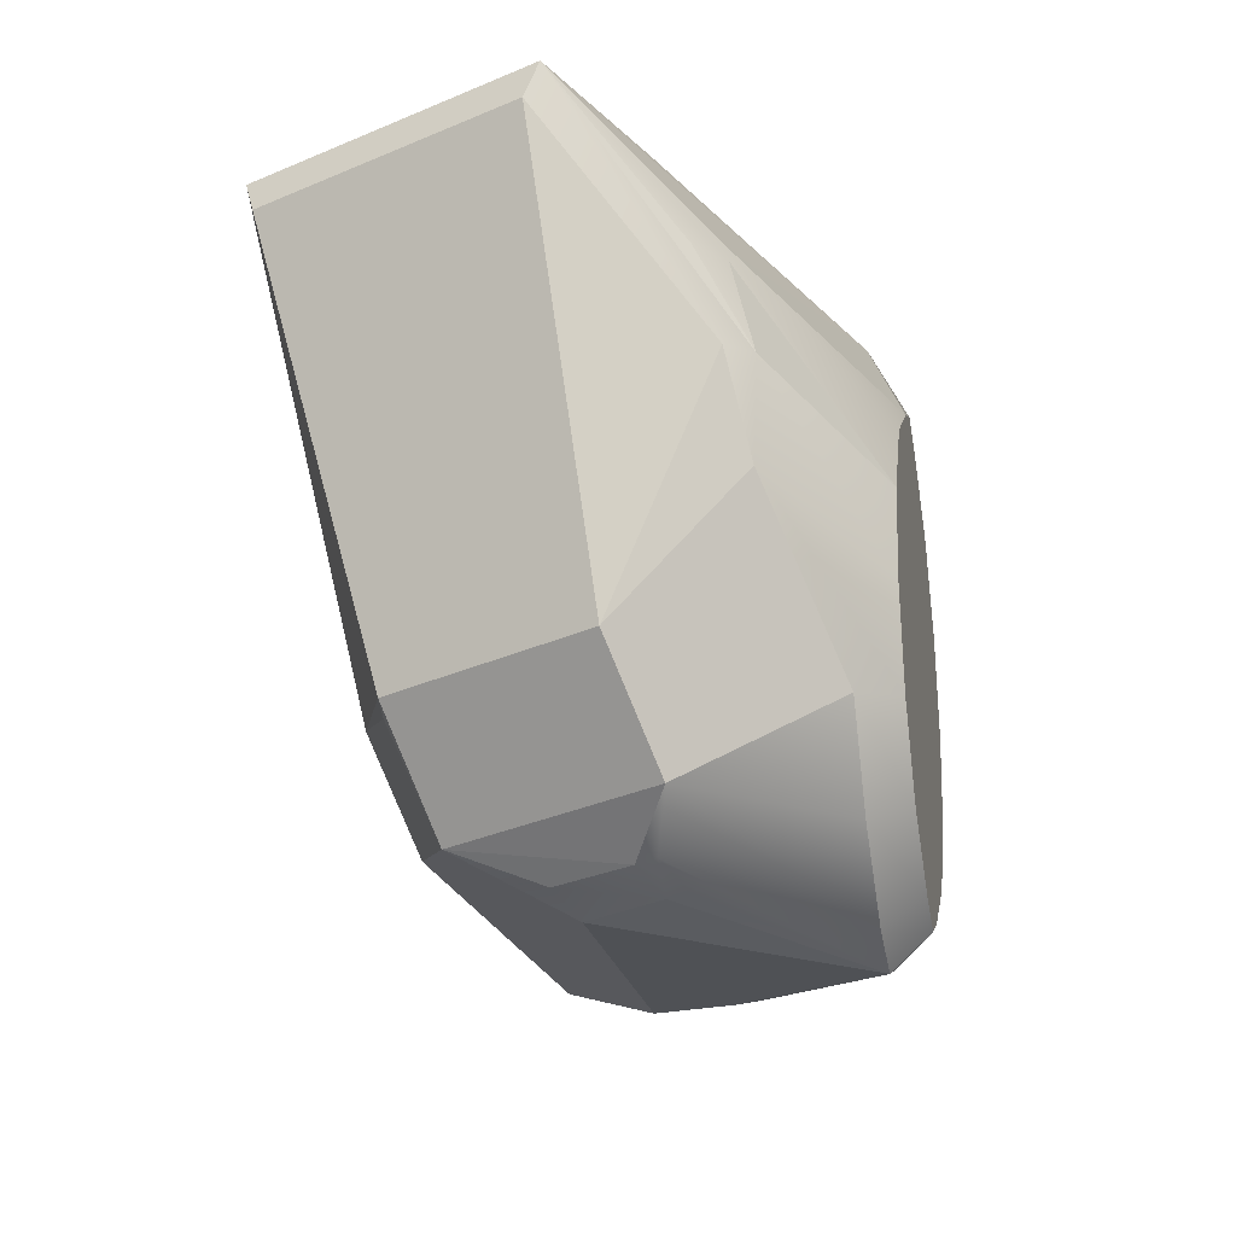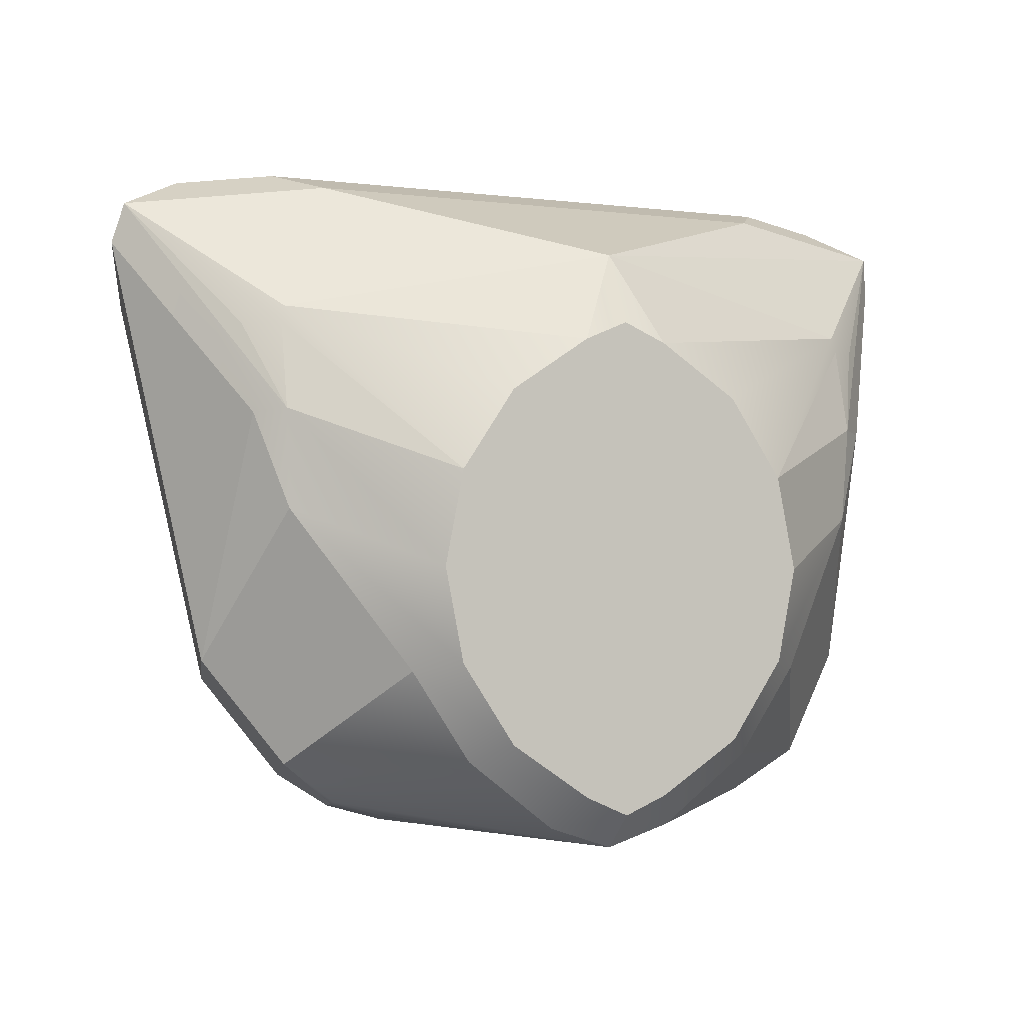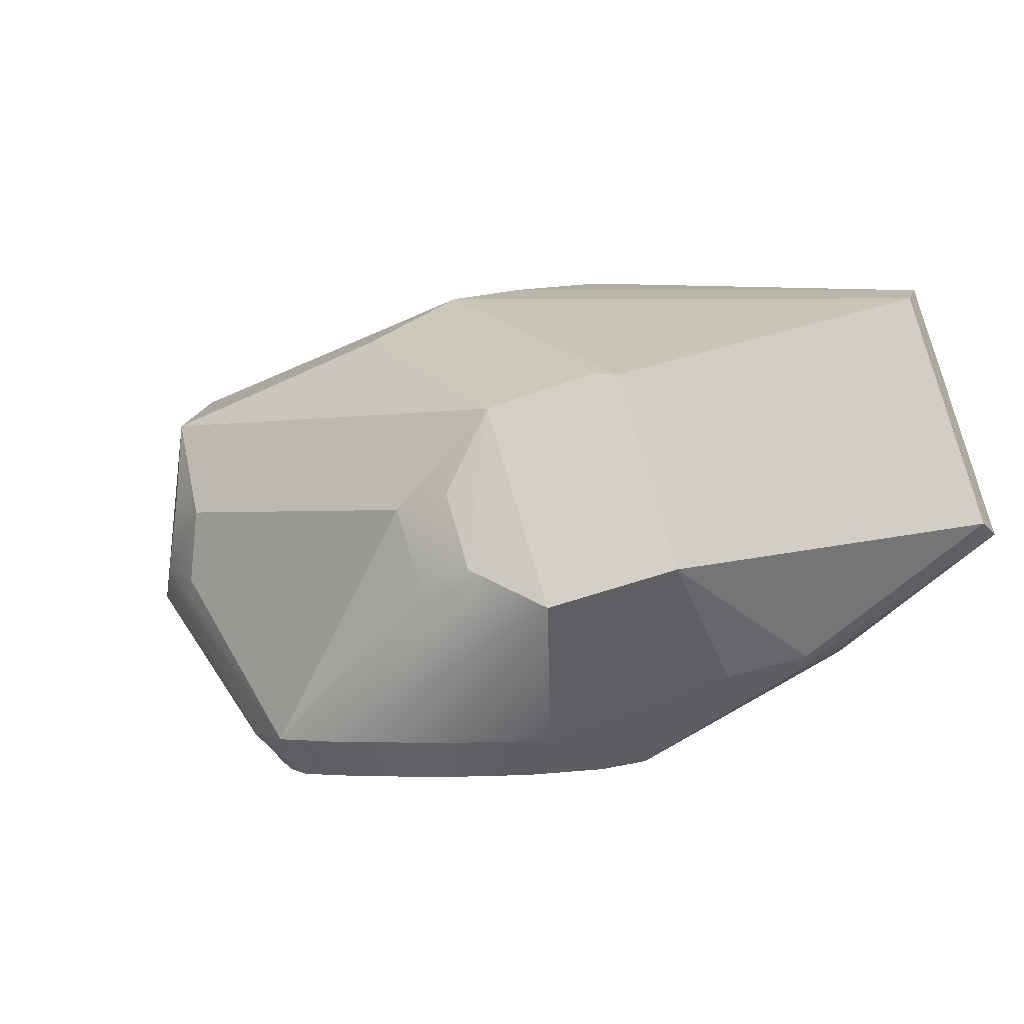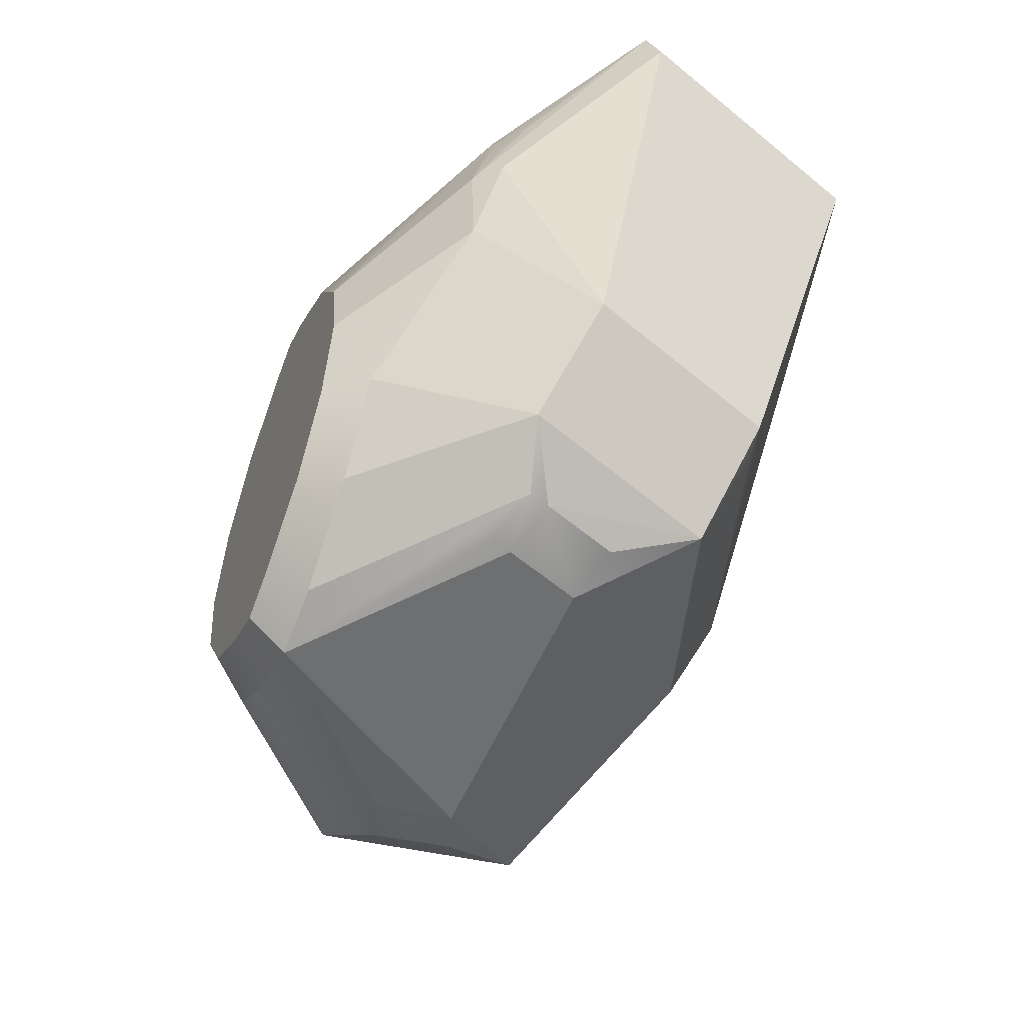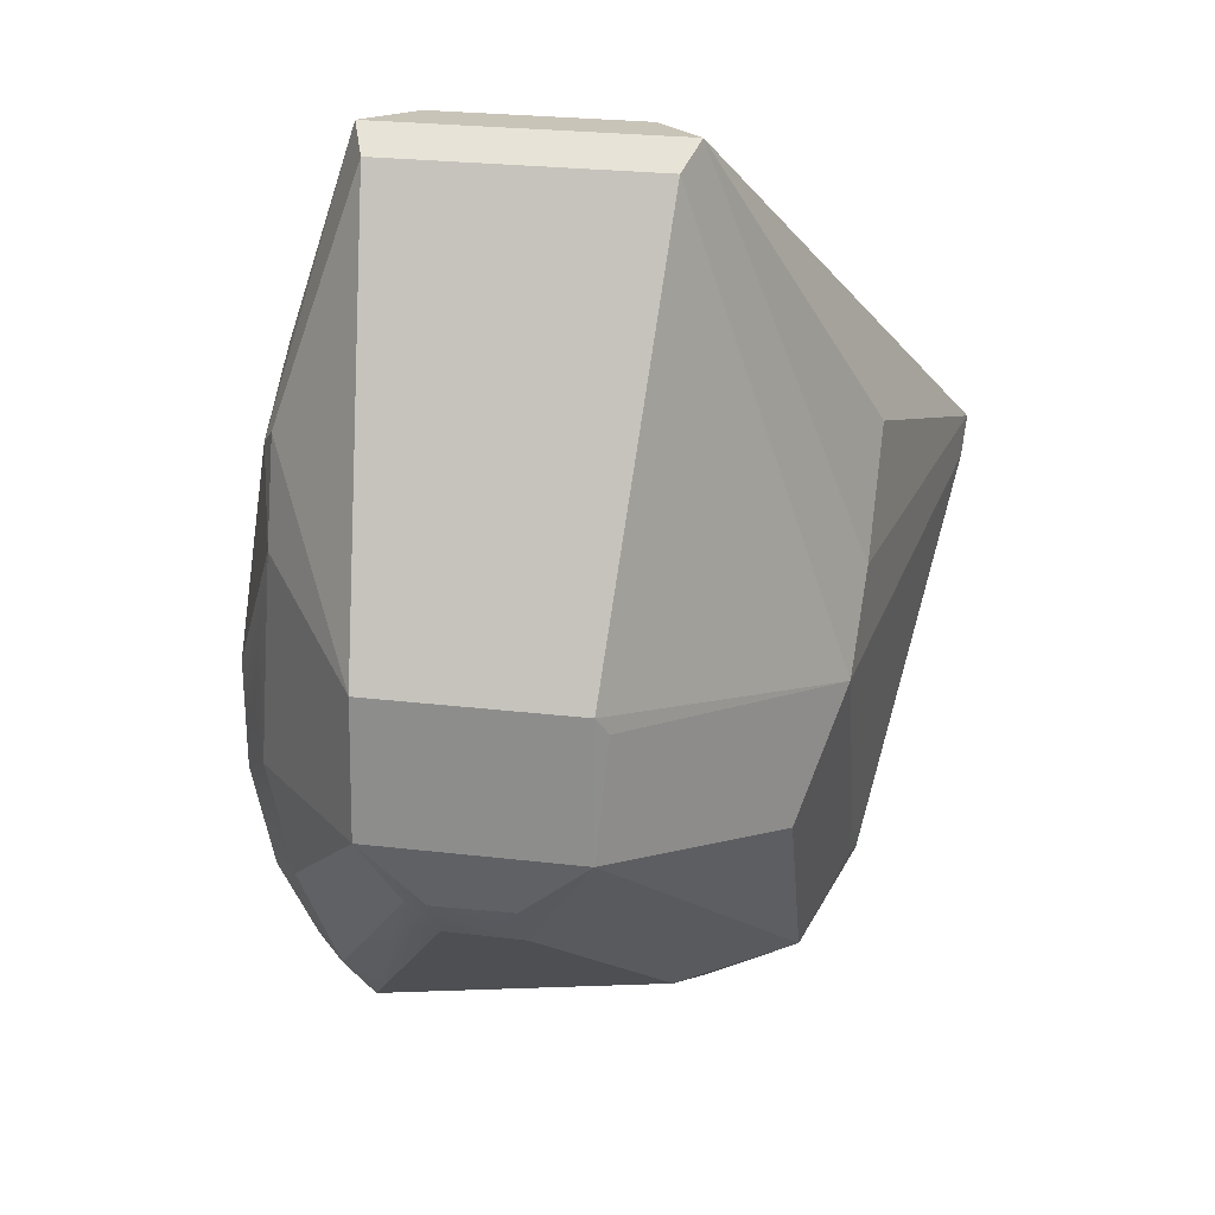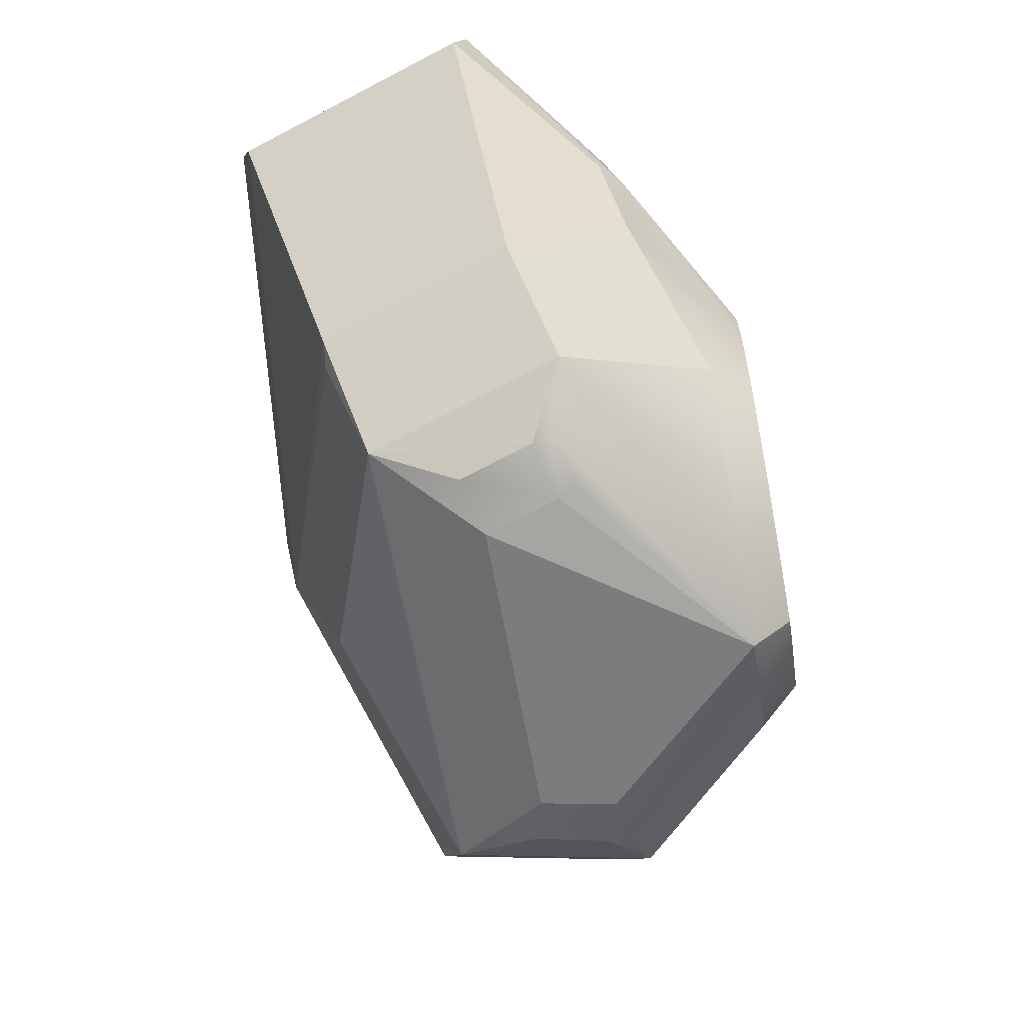
<metadata>
{"format":"obj","ext":"obj","renderer":"f3d","projection":"perspective","resolution":1024,"background":"white","views":[{"elev":-22.2,"azim":101.4,"up":"+Y"},{"elev":-2.7,"azim":155.6,"up":"+Y"},{"elev":-0.7,"azim":43.3,"up":"+Z"},{"elev":-53.2,"azim":-112.6,"up":"+Y"},{"elev":-15.3,"azim":-65.8,"up":"+Y"},{"elev":-61.6,"azim":100.0,"up":"+Y"}]}
</metadata>
<code>
o Turret_Ball_Sphere.003
v 0 -1.111 -1.404
v 0 -1.272 -1.227
v -0.2994 -1.174 -1.227
v -0.1991 -1.025 -1.404
v -0.7105 -0.8594 -1.227
v -0.5669 -0.7791 -1.404
v -0.9853 -0.4482 -1.227
v -0.8127 -0.4112 -1.404
v -0.899 0.02272 -1.404
v -0.8127 0.4566 -1.404
v -0.5669 0.8245 -1.404
v -0.1991 1.07 -1.404
v 0 1.157 -1.404
v 0.1991 -1.025 -1.404
v 0.2994 -1.174 -1.227
v 0.7105 -0.8594 -1.227
v 0.5669 -0.7791 -1.404
v 0.9853 -0.4482 -1.227
v 0.8127 -0.4112 -1.404
v 0.899 0.02272 -1.404
v 0.8127 0.4566 -1.404
v 0.5669 0.8245 -1.404
v 0.1991 1.07 -1.404
v 0 1.003 1.14
v 0 1.493 -1.236
v 0 0.3836 1.052
v 0 -0.1015 0.9631
v 0 -0.6939 0.6983
v -1.643 1.146 -0.7466
v -1.47 1.22 -0.8524
v -1.487 1.147 -0.8631
v -1.617 0.726 -0.8525
v -1.493 0.7413 -0.9612
v -1.471 0.2881 -0.9404
v 1.643 1.146 -0.7466
v 1.487 1.147 -0.8631
v 1.47 1.22 -0.8524
v 1.617 0.726 -0.8525
v 1.493 0.7413 -0.9612
v 1.471 0.2881 -0.9404
v -1.16 1.848 -0.5082
v -1.106 -1.003 0.3121
v -1.371 -0.8904 -0.5819
v -1.078 1.829 0.6291
v -1.336 1.939 -0.244
v -1.776 1.89 -0.1197
v -1.517 1.78 0.7534
v -2.066 1.748 -0.2523
v -1.689 1.588 1.017
v -1.347 -0.5591 0.4831
v -1.769 1.421 0.9555
v -2.111 1.566 -0.1972
v -1.722 -0.4084 -0.412
v -1.46 -0.5194 0.4729
v 1.16 1.848 -0.5082
v 1.106 -1.003 0.3121
v 1.689 1.588 1.017
v 1.371 -0.8904 -0.5819
v 1.078 1.829 0.6291
v 1.517 1.78 0.7534
v 1.776 1.89 -0.1197
v 1.336 1.939 -0.244
v 2.066 1.748 -0.2523
v 1.347 -0.5591 0.4831
v 2.111 1.566 -0.1972
v 1.769 1.421 0.9555
v 1.46 -0.5194 0.4729
v 1.722 -0.4084 -0.412
v -0.826 -1.158 -0.4835
v -0.8514 -1.141 -0.5728
v -1.078 -1.097 -0.4113
v -1.096 -1.081 -0.5024
v -0.7293 -1.203 -0.1426
v -0.9765 -1.134 -0.07185
v 0.826 -1.158 -0.4835
v 0.8514 -1.141 -0.5728
v 1.078 -1.097 -0.4113
v 1.096 -1.081 -0.5024
v 0.7293 -1.203 -0.1426
v 0.9765 -1.134 -0.07185
f 44 45 46 47
f 52 51 49 48
f 59 60 61 62
f 43 42 54 53
f 63 61 60 57
f 67 68 65 66
f 57 60 47 49
f 54 51 52 53
f 27 67 66
f 2 75 79
f 68 38 65
f 68 40 38
f 9 34 33 10
f 21 36 39
f 23 25 37
f 12 30 25
f 30 48 25
f 48 41 25
f 29 33 48
f 73 69 2 79
f 50 42 28 27
f 64 67 27
f 51 54 27
f 54 50 27
f 59 62 45 44
f 64 56 67
f 56 64 27 28
f 66 65 63 57
f 10 33 31
f 27 66 57 26
f 53 52 32
f 34 53 32
f 7 43 53 34
f 42 56 28
f 58 68 67 56
f 42 50 54
f 80 77 56
f 61 63 62
f 63 55 62
f 77 58 56
f 46 48 49 47
f 79 56 42 73
f 44 47 60
f 44 60 59
f 3 72 43 5
f 45 62 55 41
f 32 52 48 33
f 39 35 63
f 37 25 63
f 25 55 63
f 25 41 55
f 18 40 68 58
f 41 48 45
f 48 46 45
f 43 71 42
f 71 74 42
f 49 51 27 26
f 49 24 57
f 1 2 3 4
f 4 3 5 6
f 6 5 7 8
f 1 14 15 2
f 14 17 16 15
f 17 19 18 16
f 4 6 8 9 10 11 12 13 23 22 21 20 19 17 14 1
f 69 71 72 70
f 75 76 78 77
f 76 2 78
f 40 39 38
f 2 15 78
f 36 35 39
f 69 70 2
f 70 72 2
f 72 3 2
f 76 75 2
f 10 31 30 11
f 22 23 37
f 23 13 25
f 13 12 25
f 75 77 80 79
f 30 31 48
f 31 29 48
f 49 26 24
f 73 74 71 69
f 18 19 40
f 19 20 40
f 11 30 12
f 33 29 31
f 34 32 33
f 79 80 56
f 38 39 63 65
f 77 78 58
f 21 22 37 36
f 16 18 58
f 20 21 39 40
f 35 36 63
f 36 37 63
f 8 34 9
f 8 7 34
f 74 73 42
f 72 71 43
f 24 26 57
f 7 5 43
f 15 16 58 78

</code>
